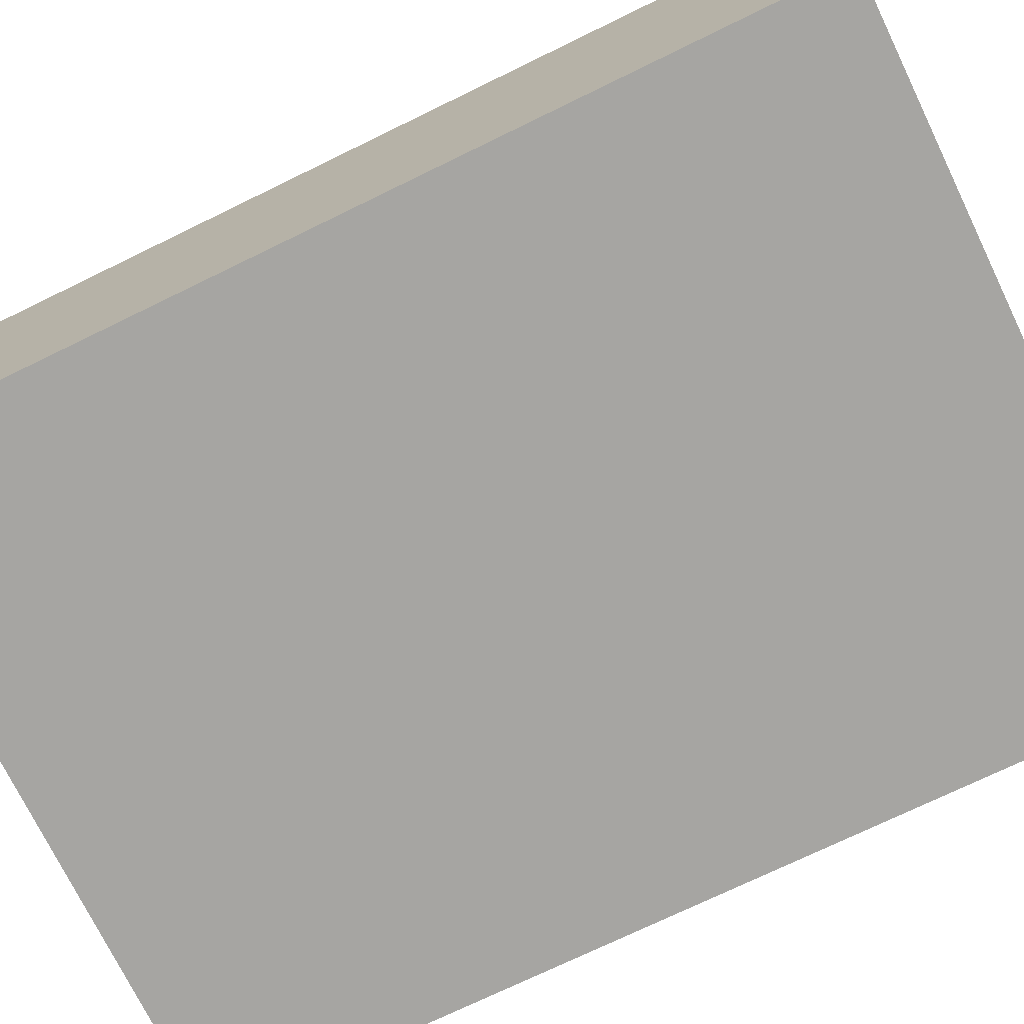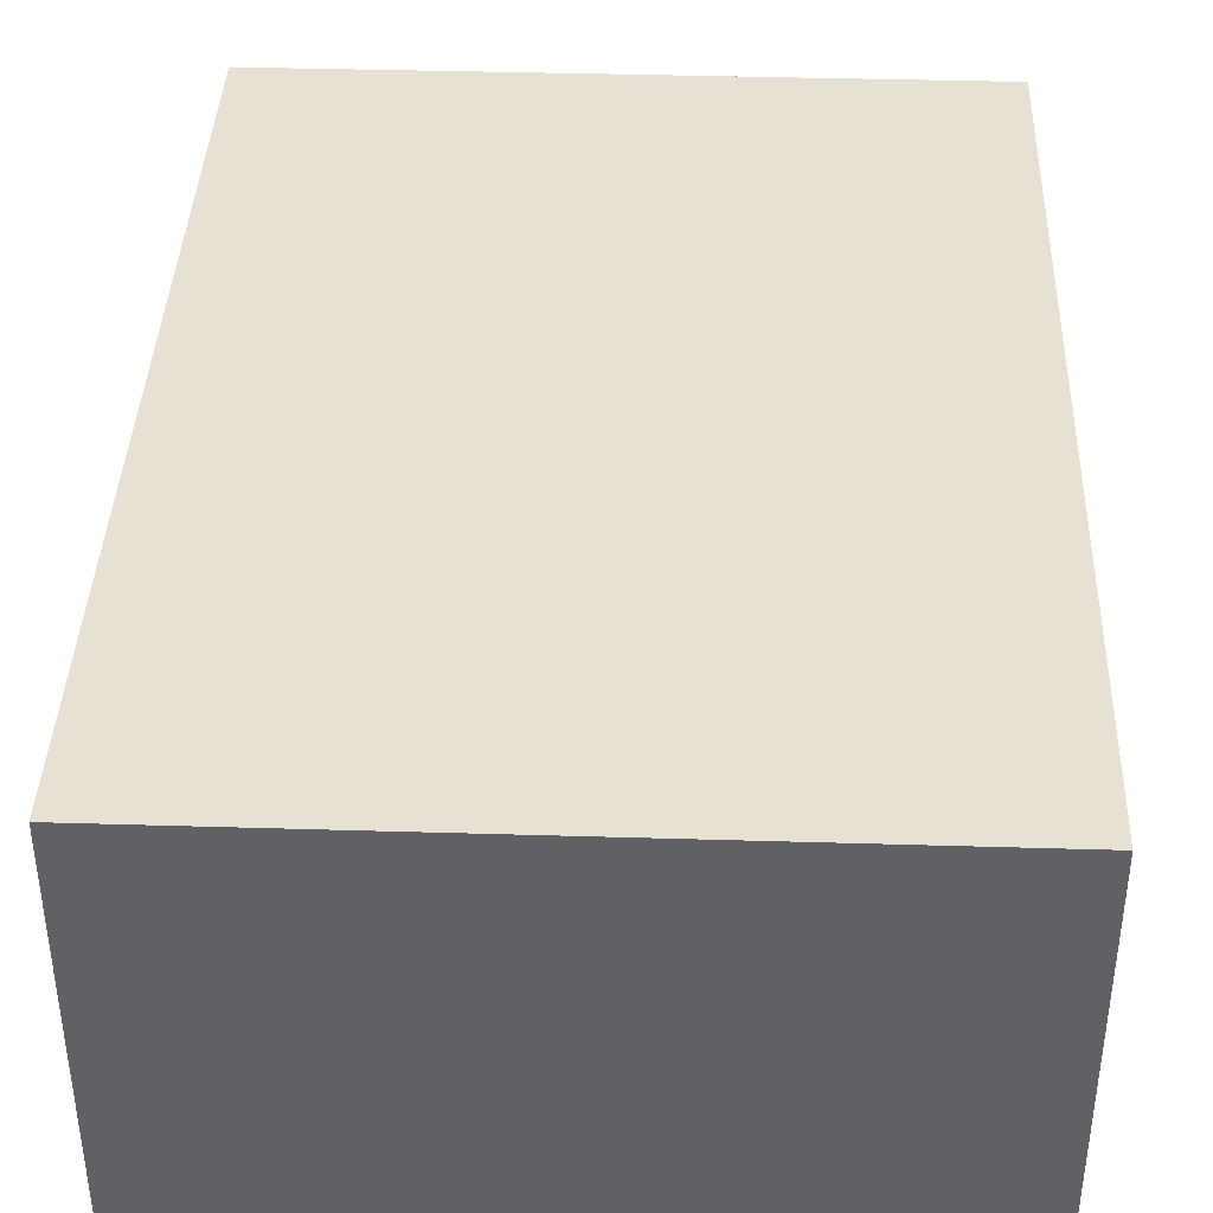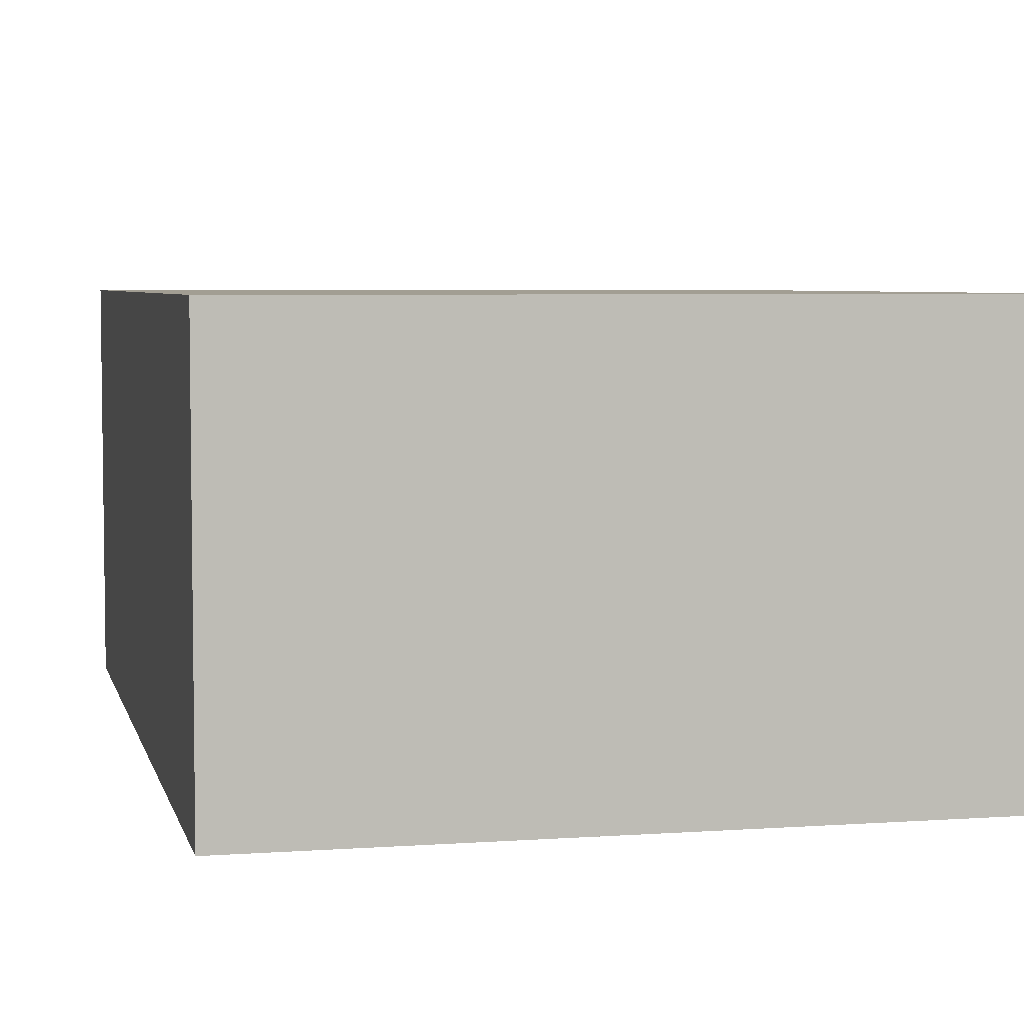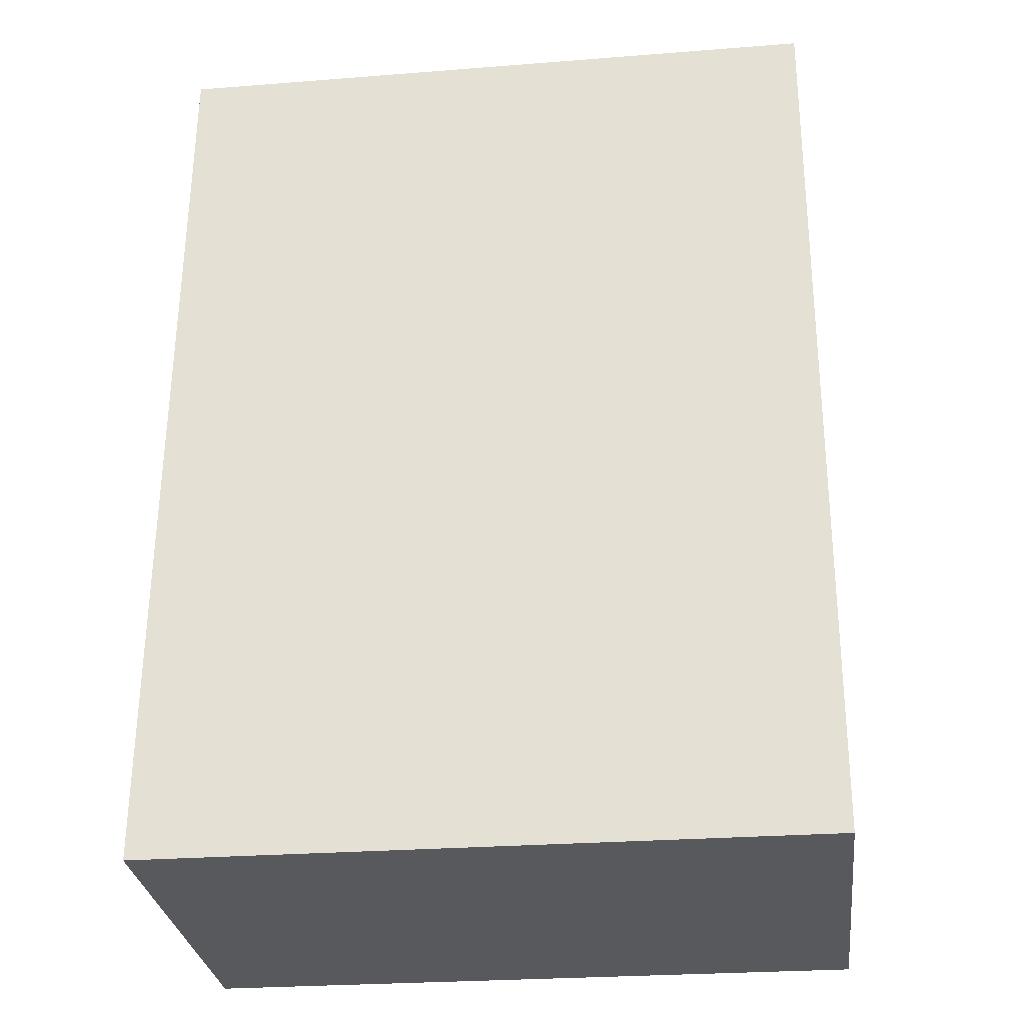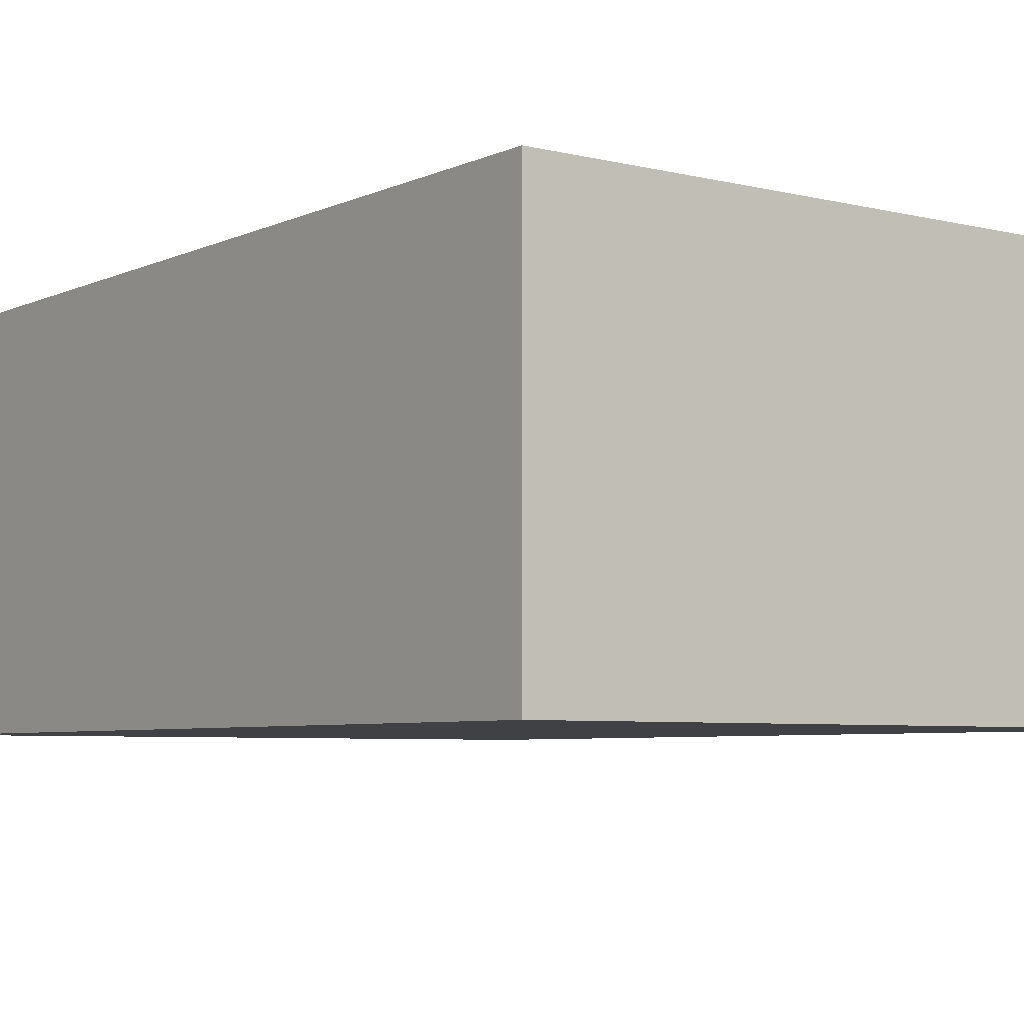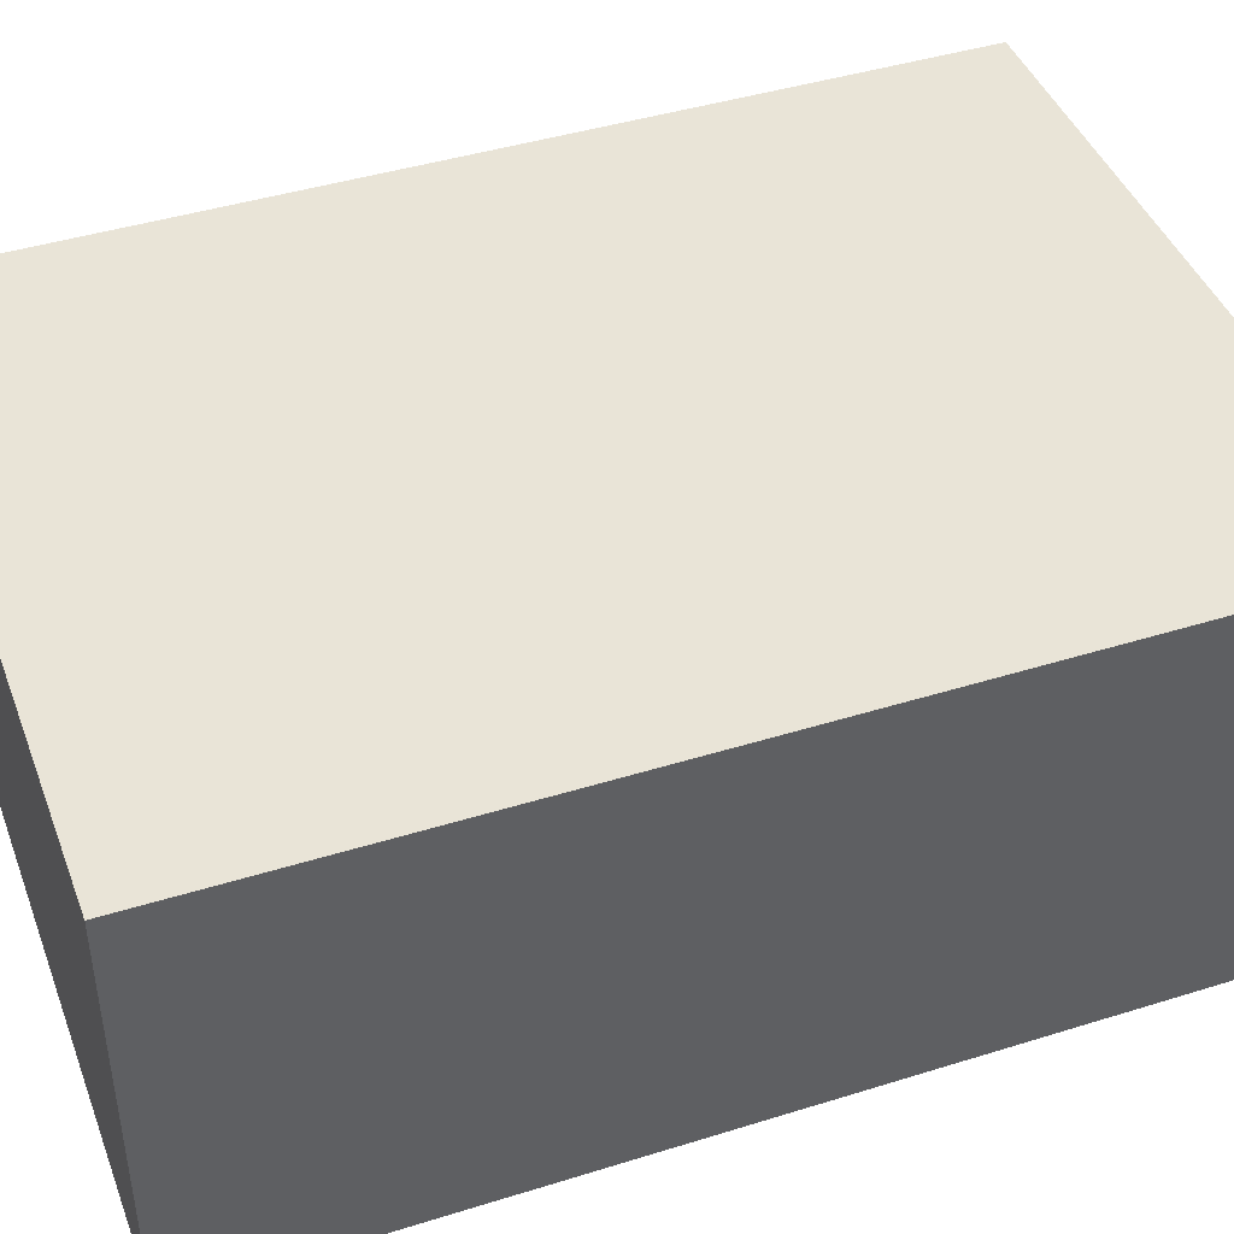
<metadata>
{"format":"obj","ext":"obj","renderer":"f3d","projection":"perspective","resolution":1024,"background":"white","views":[{"elev":-73.6,"azim":-63.7,"up":"+Y"},{"elev":39.4,"azim":-177.5,"up":"+Y"},{"elev":5.1,"azim":-12.4,"up":"+Y"},{"elev":-29.6,"azim":7.0,"up":"+Z"},{"elev":-5.7,"azim":143.7,"up":"+Y"},{"elev":43.4,"azim":70.2,"up":"+Y"}]}
</metadata>
<code>
v -129 -75.76 -175.3
v -126.7 -75.76 176.9
v -129 75.76 -175.3
v -126.7 75.76 176.9
v 126.7 75.76 -176.9
v 129 75.76 175.3
v 126.7 -75.76 -176.9
v 129 -75.76 175.3
f 1 2 4 3
f 3 4 6 5
f 5 6 8 7
f 7 8 2 1
f 2 8 6 4
f 7 1 3 5

</code>
